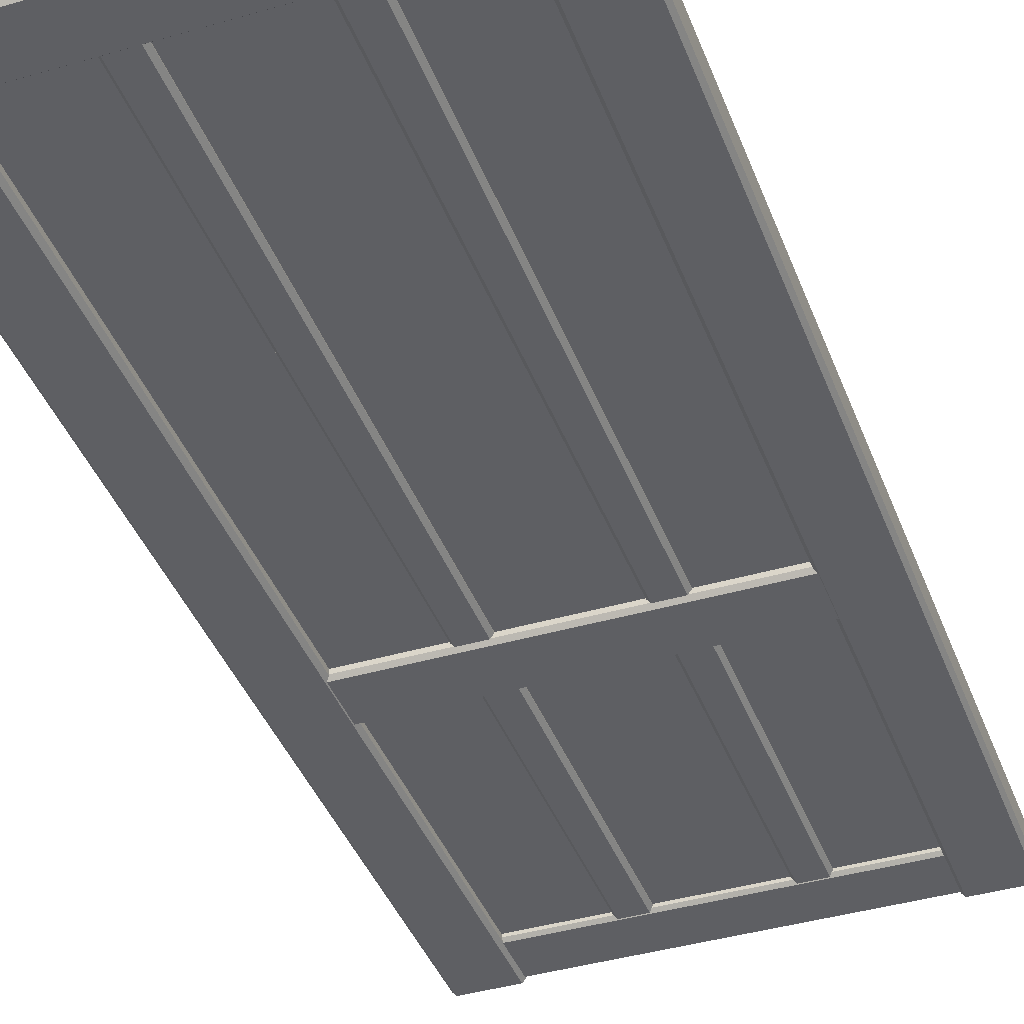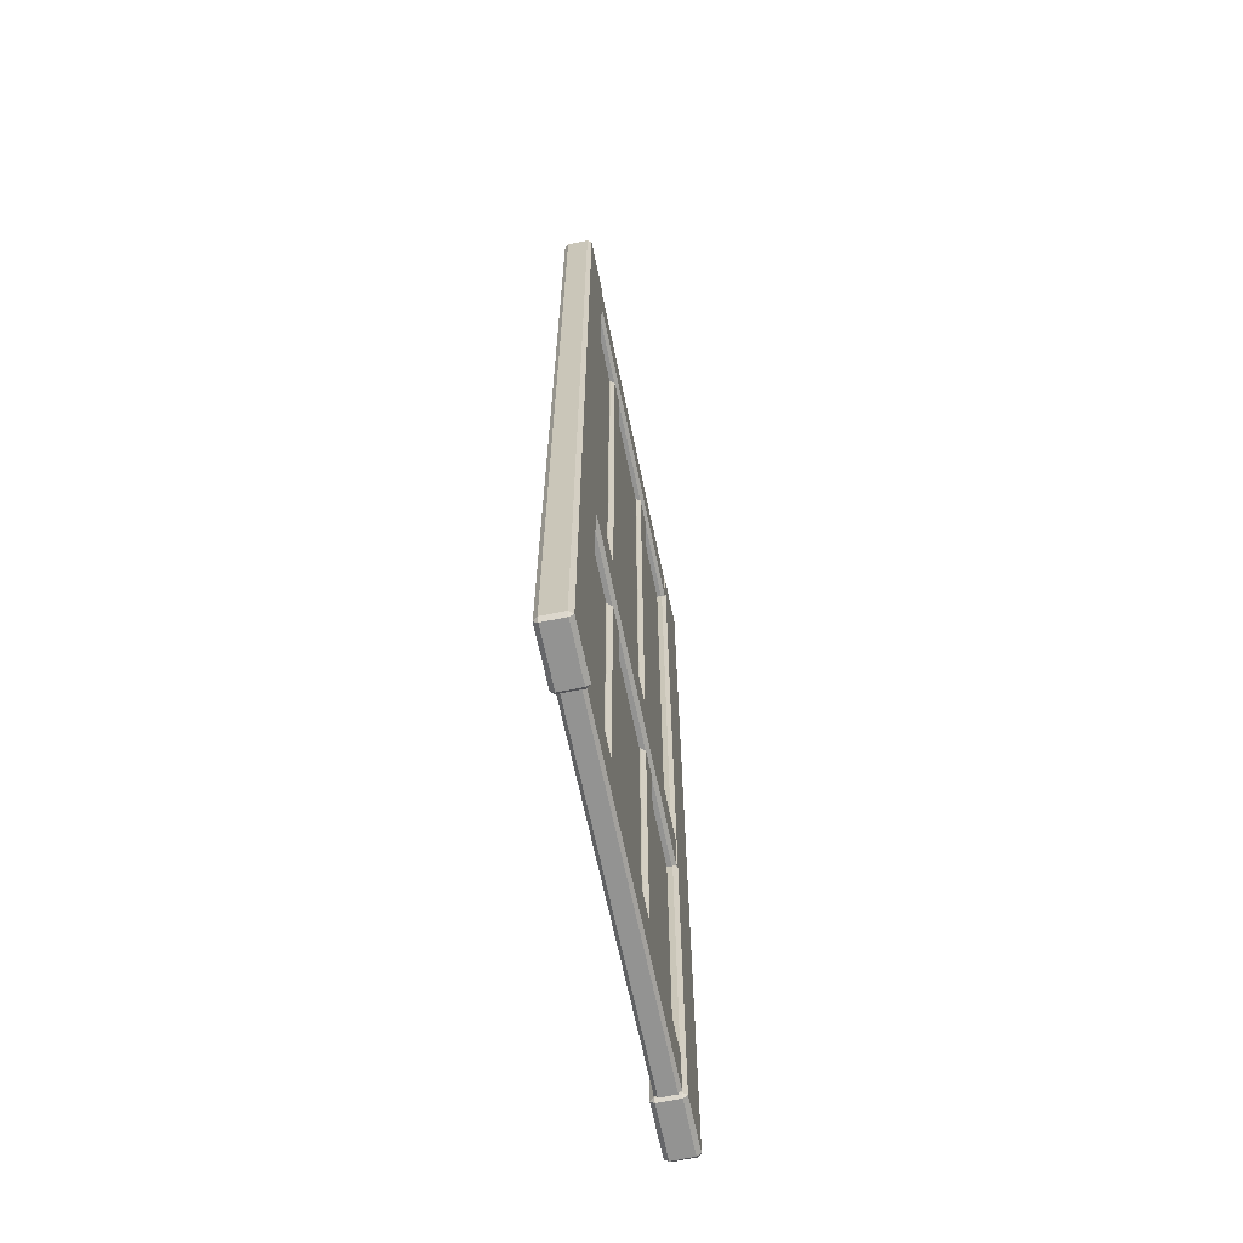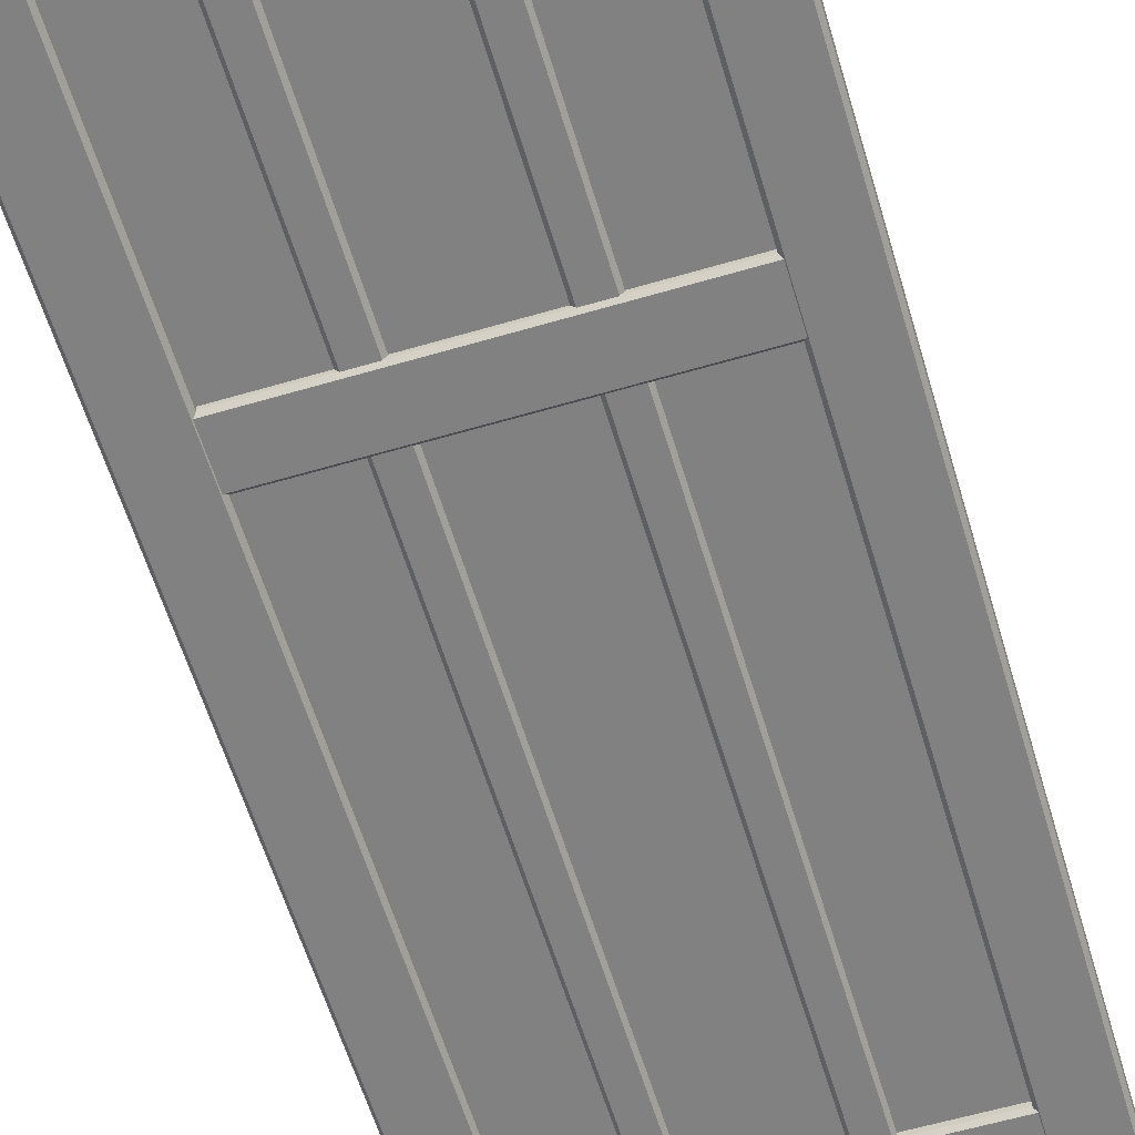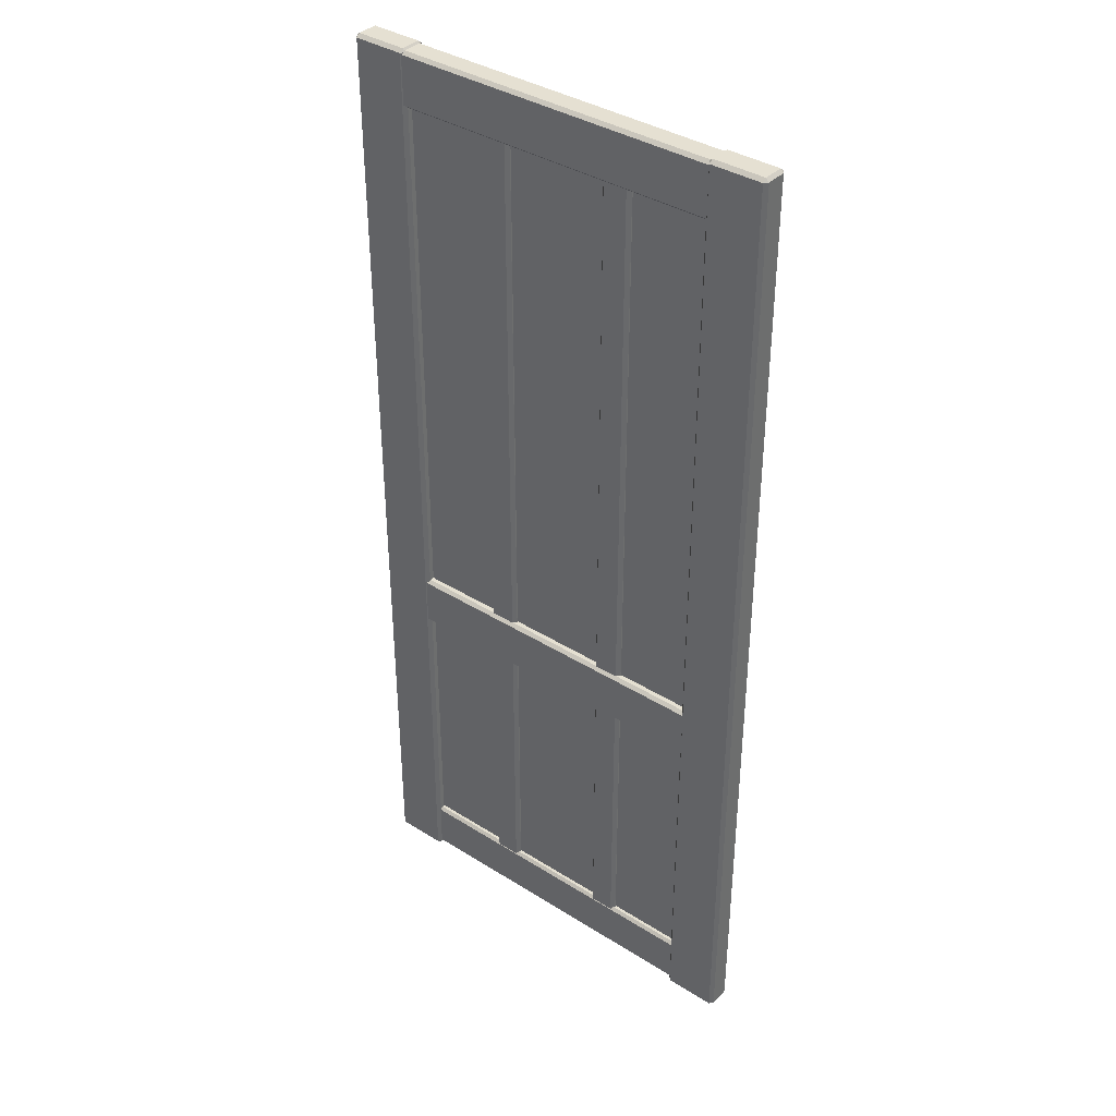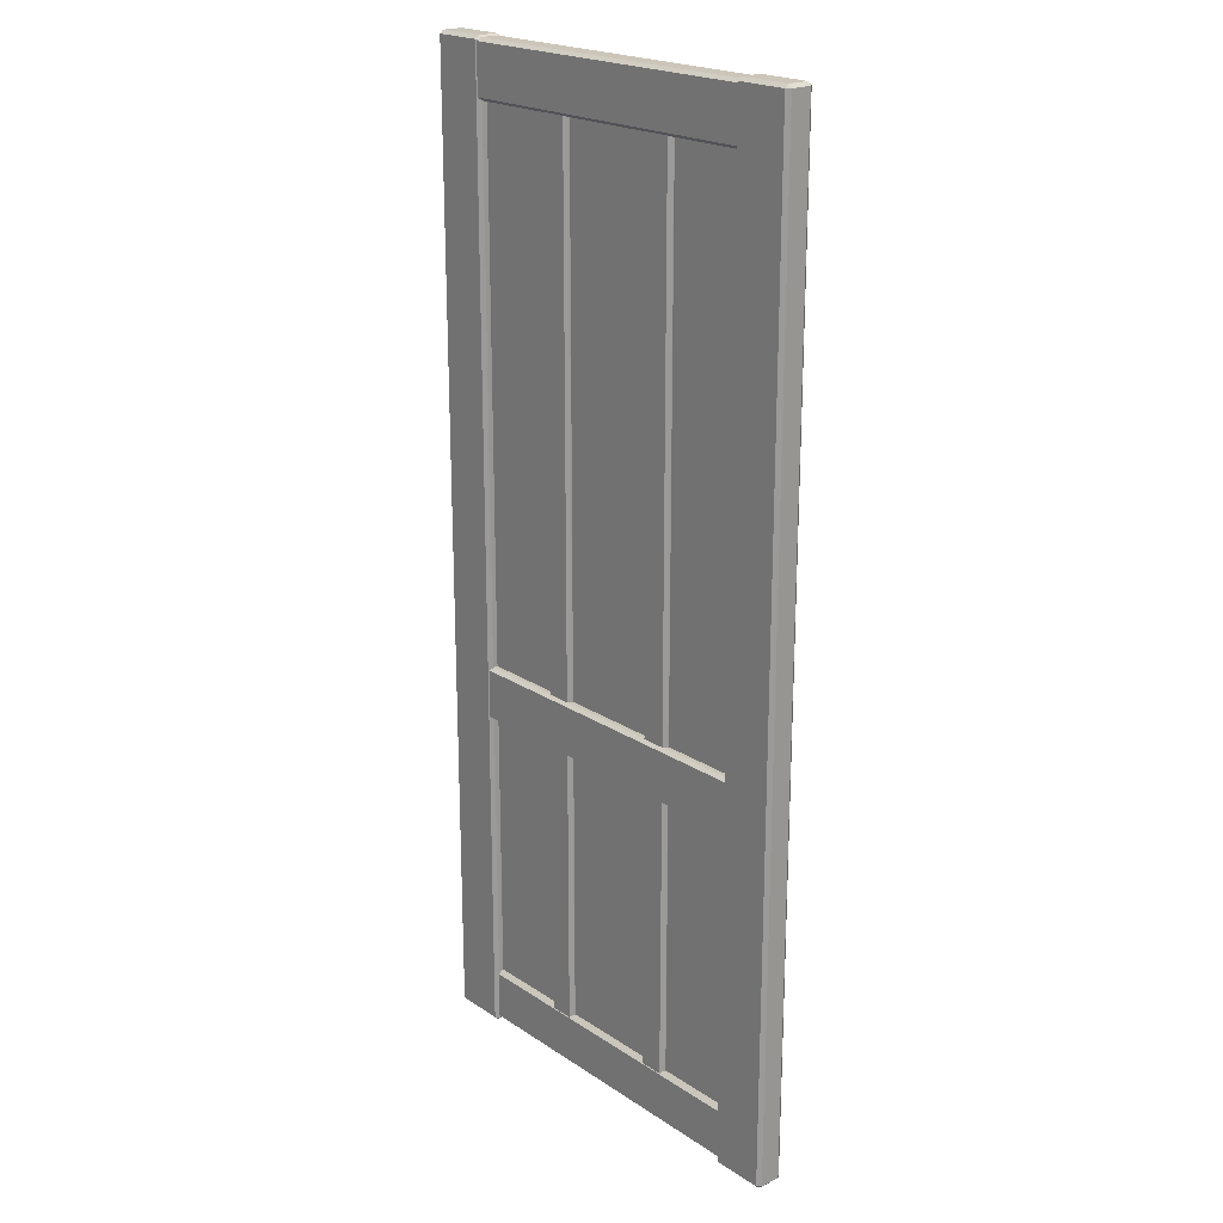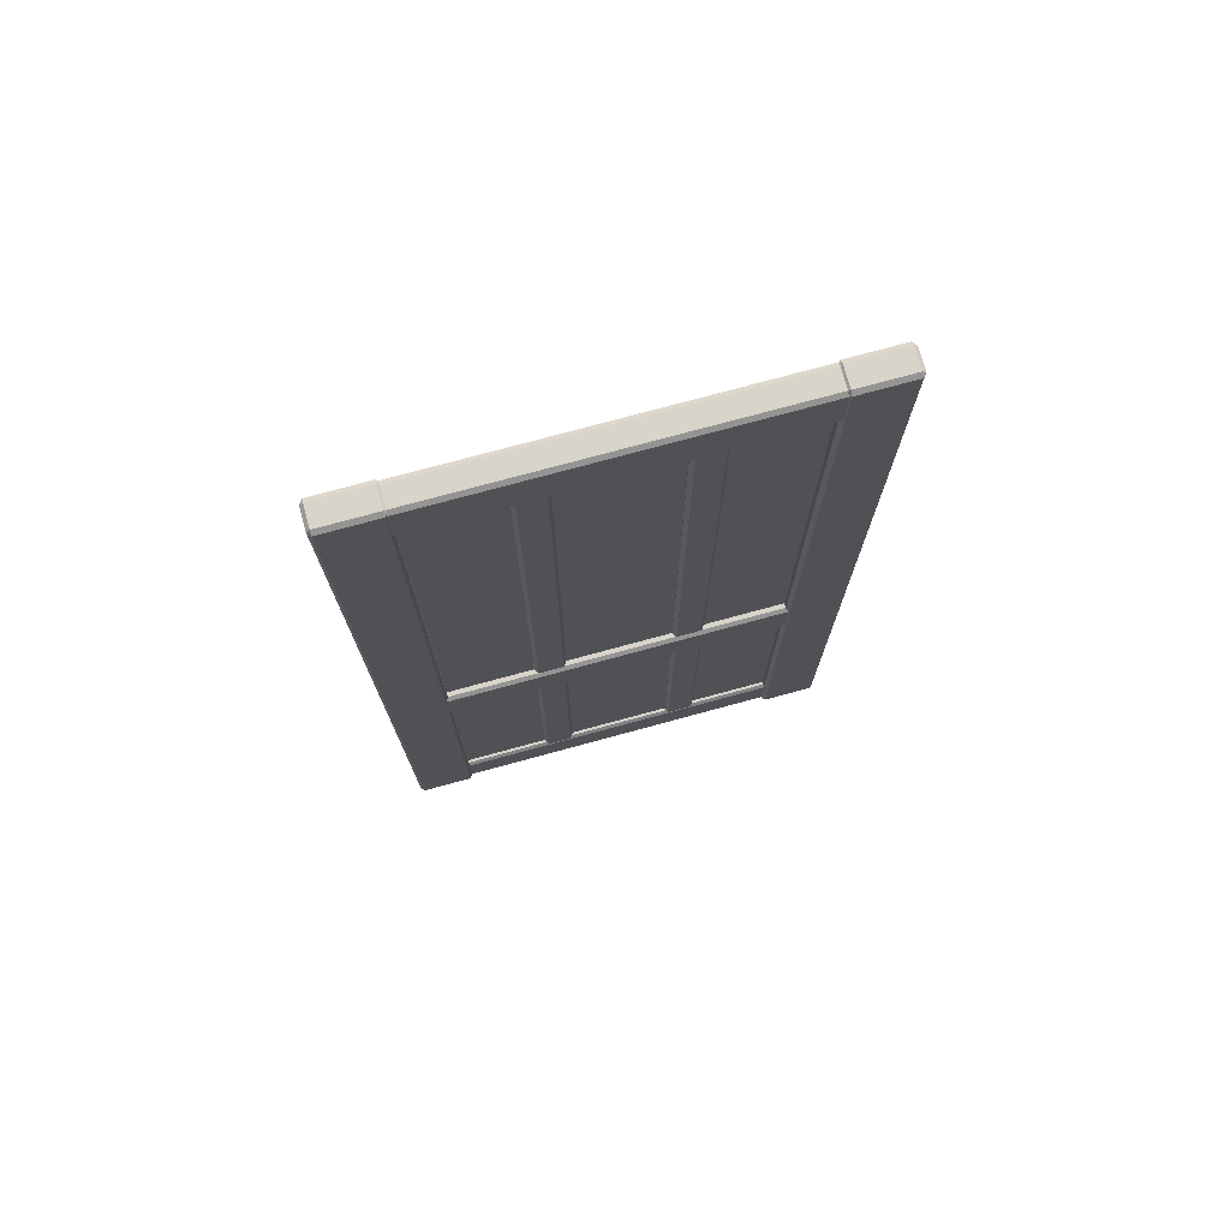
<metadata>
{"format":"obj","ext":"obj","renderer":"f3d","projection":"perspective","resolution":1024,"background":"white","views":[{"elev":-40.5,"azim":19.7,"up":"+Y"},{"elev":-66.6,"azim":101.8,"up":"+Z"},{"elev":-60.4,"azim":-163.3,"up":"+Y"},{"elev":37.8,"azim":38.8,"up":"+Z"},{"elev":20.9,"azim":49.7,"up":"+Z"},{"elev":75.5,"azim":-15.2,"up":"+Z"}]}
</metadata>
<code>
o MeshDoorwayDoor_10_0_GeomSubset_0
v -0.3471 -0.02736 -0.2553
v -0.3471 -0.01965 -0.2491
v 0.35 -0.01965 -0.2491
v 0.35 -0.02736 -0.2553
v -0.3471 -0.01965 -0.3618
v -0.3471 -0.02736 -0.3556
v 0.35 -0.02736 -0.3556
v 0.35 -0.01965 -0.3618
v 0.35 0.02766 -0.2553
v 0.35 0.01995 -0.2491
v -0.3471 0.01995 -0.2491
v -0.3471 0.02766 -0.2553
v 0.35 0.01995 -0.3618
v 0.35 0.02766 -0.3556
v -0.3471 0.02766 -0.3556
v -0.3471 0.01995 -0.3618
v 0.1193 -0.02032 -0.9434
v 0.1127 -0.01213 -0.9434
v 0.1127 -0.01213 0.8658
v 0.1193 -0.02032 0.8658
v 0.176 -0.01213 -0.9434
v 0.1694 -0.02032 -0.9434
v 0.1694 -0.02032 0.8658
v 0.176 -0.01213 0.8658
v 0.1193 0.02062 0.8658
v 0.1127 0.01244 0.8658
v 0.1127 0.01244 -0.9434
v 0.1193 0.02062 -0.9434
v 0.176 0.01244 0.8658
v 0.1694 0.02062 0.8658
v 0.1694 0.02062 -0.9434
v 0.176 0.01244 -0.9434
v -0.1561 -0.02032 -0.9434
v -0.1626 -0.01213 -0.9434
v -0.1626 -0.01213 0.8658
v -0.1561 -0.02032 0.8658
v -0.0994 -0.01213 -0.9434
v -0.106 -0.02032 -0.9434
v -0.106 -0.02032 0.8658
v -0.0994 -0.01213 0.8658
v -0.1561 0.02062 0.8658
v -0.1626 0.01244 0.8658
v -0.1626 0.01244 -0.9434
v -0.1561 0.02062 -0.9434
v -0.0994 0.01244 0.8658
v -0.106 0.02062 0.8658
v -0.106 0.02062 -0.9434
v -0.0994 0.01244 -0.9434
v -0.3471 -0.01546 -1.047
v -0.3471 -0.02153 -1.041
v 0.35 -0.02153 -1.041
v 0.35 -0.01546 -1.047
v -0.3471 -0.02153 -0.9424
v -0.3471 -0.01546 -0.9363
v 0.35 -0.01546 -0.9363
v 0.35 -0.02153 -0.9424
v -0.3471 -0.02731 0.9688
v -0.3471 -0.01962 0.9749
v 0.35 -0.01962 0.9749
v 0.35 -0.02731 0.9688
v -0.3471 -0.01962 0.8624
v -0.3471 -0.02731 0.8686
v 0.35 -0.02731 0.8686
v 0.35 -0.01962 0.8624
v 0.35 0.02761 0.9688
v 0.35 0.01992 0.9749
v -0.3471 0.01992 0.9749
v -0.3471 0.02761 0.9688
v -0.3471 0.02183 -1.041
v -0.3471 0.01576 -1.047
v 0.35 0.01576 -1.047
v 0.35 0.02183 -1.041
v 0.35 0.01992 0.8624
v 0.35 0.02761 0.8686
v -0.3471 0.02761 0.8686
v -0.3471 0.01992 0.8624
v 0.35 0.02183 -0.9424
v 0.35 0.01576 -0.9363
v -0.3471 0.01576 -0.9363
v -0.3471 0.02183 -0.9424
v 0.4594 -0.0209 -1.046
v 0.4529 -0.02908 -1.046
v 0.4529 -0.0209 -1.052
v 0.3459 -0.0209 -1.052
v 0.3459 -0.02908 -1.046
v 0.3393 -0.0209 -1.046
v -0.3367 -0.0209 -1.046
v -0.3433 -0.02908 -1.046
v -0.3433 -0.0209 -1.052
v -0.45 -0.0209 -1.052
v -0.45 -0.02908 -1.046
v -0.4566 -0.0209 -1.046
v 0.3393 -0.0209 0.972
v 0.3459 -0.02908 0.972
v 0.3459 -0.0209 0.9786
v 0.4594 -0.0209 0.972
v 0.4529 -0.0209 0.9786
v 0.4529 -0.02908 0.972
v -0.3433 -0.0209 0.9786
v -0.3433 -0.02908 0.972
v -0.3367 -0.0209 0.972
v -0.4566 -0.0209 0.972
v -0.45 -0.02908 0.972
v -0.45 -0.0209 0.9786
v 0.4529 0.0212 0.9786
v 0.4594 0.0212 0.972
v 0.4529 0.02939 0.972
v 0.3393 0.0212 0.972
v 0.3459 0.0212 0.9786
v 0.3459 0.02939 0.972
v -0.3433 0.02939 0.972
v -0.3433 0.0212 0.9786
v -0.3367 0.0212 0.972
v -0.45 0.02939 0.972
v -0.4566 0.0212 0.972
v -0.45 0.0212 0.9786
v -0.45 0.0212 -1.052
v -0.4566 0.0212 -1.046
v -0.45 0.02939 -1.046
v -0.3367 0.0212 -1.046
v -0.3433 0.0212 -1.052
v -0.3433 0.02939 -1.046
v 0.3459 0.02939 -1.046
v 0.3459 0.0212 -1.052
v 0.3393 0.0212 -1.046
v 0.4594 0.0212 -1.046
v 0.4529 0.0212 -1.052
v 0.4529 0.02939 -1.046
v -0.341 -0.01039 -0.9348
v -0.341 -0.01039 0.8617
v 0.3439 -0.01039 -0.9348
v 0.3439 -0.01039 0.8617
v 0.3439 0.01069 -0.9348
v 0.3439 0.01069 0.8617
v -0.341 0.01069 0.8617
v -0.341 0.01069 -0.9348
v 0.4387 0.03622 -0.1751
v 0.3627 0.03622 -0.1751
v 0.4387 0.03622 -0.0991
v 0.3627 0.03622 -0.0991
v 0.4387 -0.03592 -0.0991
v 0.3627 -0.03592 -0.0991
v 0.4387 -0.03592 -0.1751
v 0.3627 -0.03592 -0.1751
f 10 11 2 3
f 16 13 8 5
f 12 9 14 15
f 4 1 6 7
f 26 27 18 19
f 20 17 22 23
f 32 29 24 21
f 28 25 30 31
f 42 43 34 35
f 36 33 38 39
f 48 45 40 37
f 44 41 46 47
f 66 67 58 59
f 56 53 50 51
f 52 49 70 71
f 76 73 64 61
f 78 79 54 55
f 68 65 74 75
f 72 69 80 77
f 60 57 62 63
f 2 1 4 3
f 6 5 8 7
f 10 9 12 11
f 14 13 16 15
f 18 17 20 19
f 22 21 24 23
f 26 25 28 27
f 30 29 32 31
f 34 33 36 35
f 38 37 40 39
f 42 41 44 43
f 46 45 48 47
f 50 49 52 51
f 54 53 56 55
f 58 57 60 59
f 62 61 64 63
f 66 65 68 67
f 70 69 72 71
f 74 73 76 75
f 78 77 80 79
f 81 83 127 126
f 82 81 96 98
f 83 82 85 84
f 84 86 125 124
f 86 85 94 93
f 87 89 121 120
f 88 87 101 100
f 89 88 91 90
f 90 92 118 117
f 92 91 103 102
f 93 95 109 108
f 95 94 98 97
f 97 96 106 105
f 99 101 113 112
f 100 99 104 103
f 102 104 116 115
f 105 107 110 109
f 107 106 126 128
f 108 110 123 125
f 111 113 120 122
f 112 111 114 116
f 115 114 119 118
f 117 119 122 121
f 124 123 128 127
f 105 109 95 97
f 121 89 90 117
f 84 124 127 83
f 115 118 92 102
f 85 82 98 94
f 91 88 100 103
f 96 81 126 106
f 99 112 116 104
f 120 113 101 87
f 108 125 86 93
f 119 114 111 122
f 128 123 110 107
f 81 82 83
f 84 85 86
f 87 88 89
f 90 91 92
f 93 94 95
f 96 97 98
f 99 100 101
f 102 103 104
f 105 106 107
f 108 109 110
f 111 112 113
f 114 115 116
f 117 118 119
f 120 121 122
f 123 124 125
f 126 127 128
f 130 129 131 132
f 135 134 133 136

</code>
